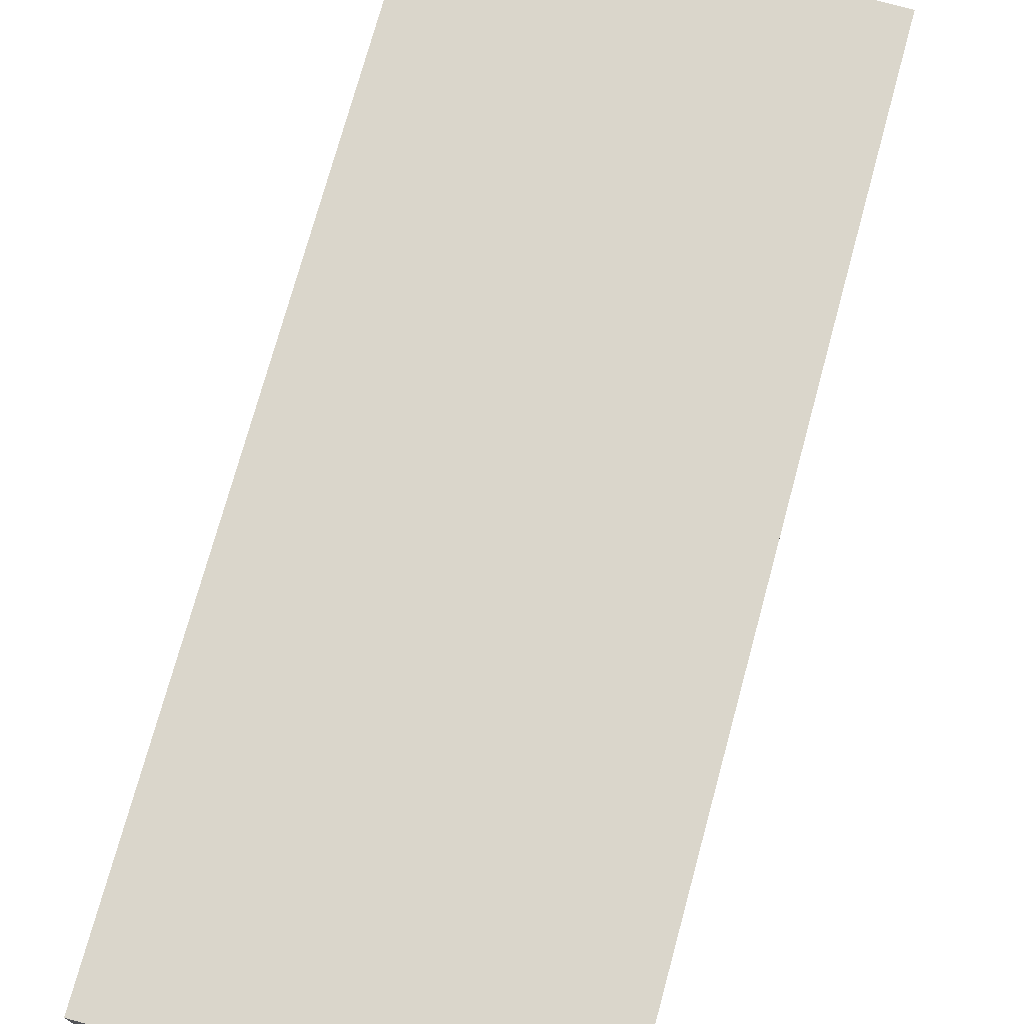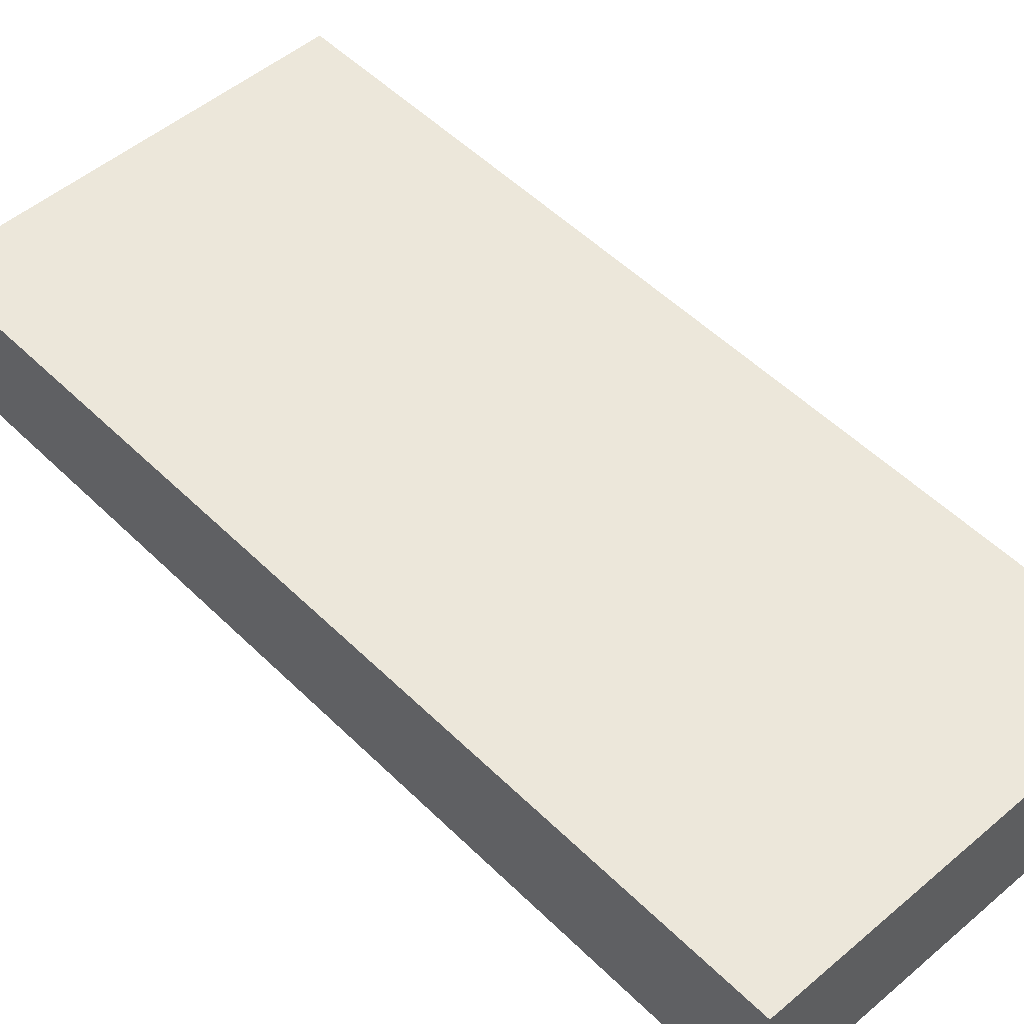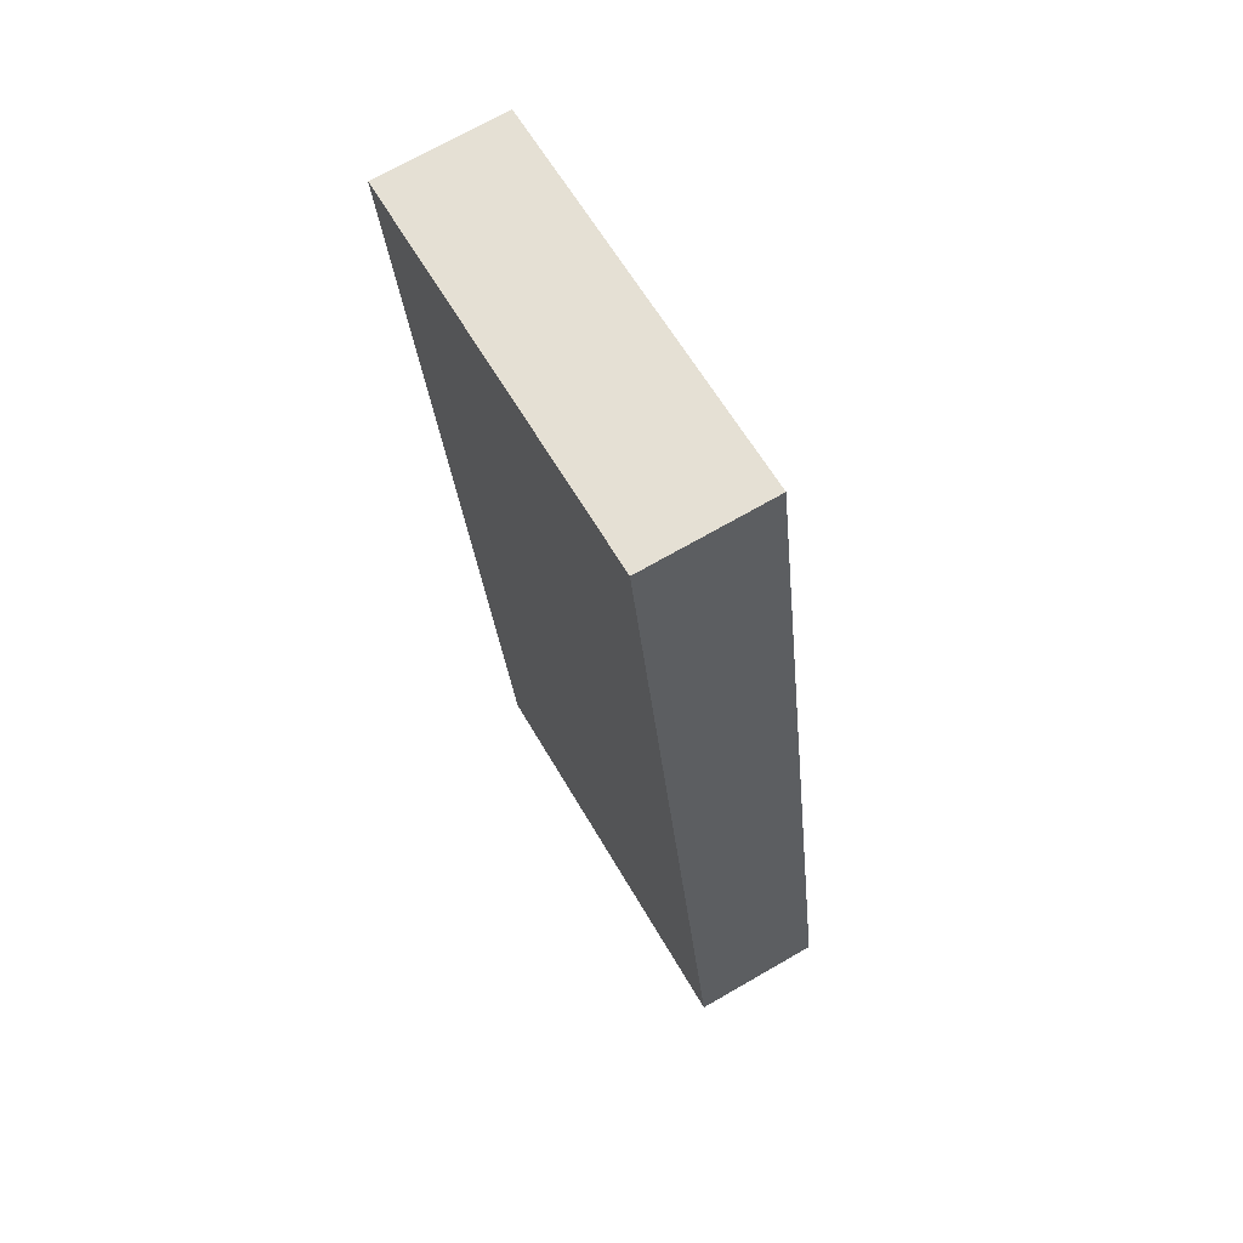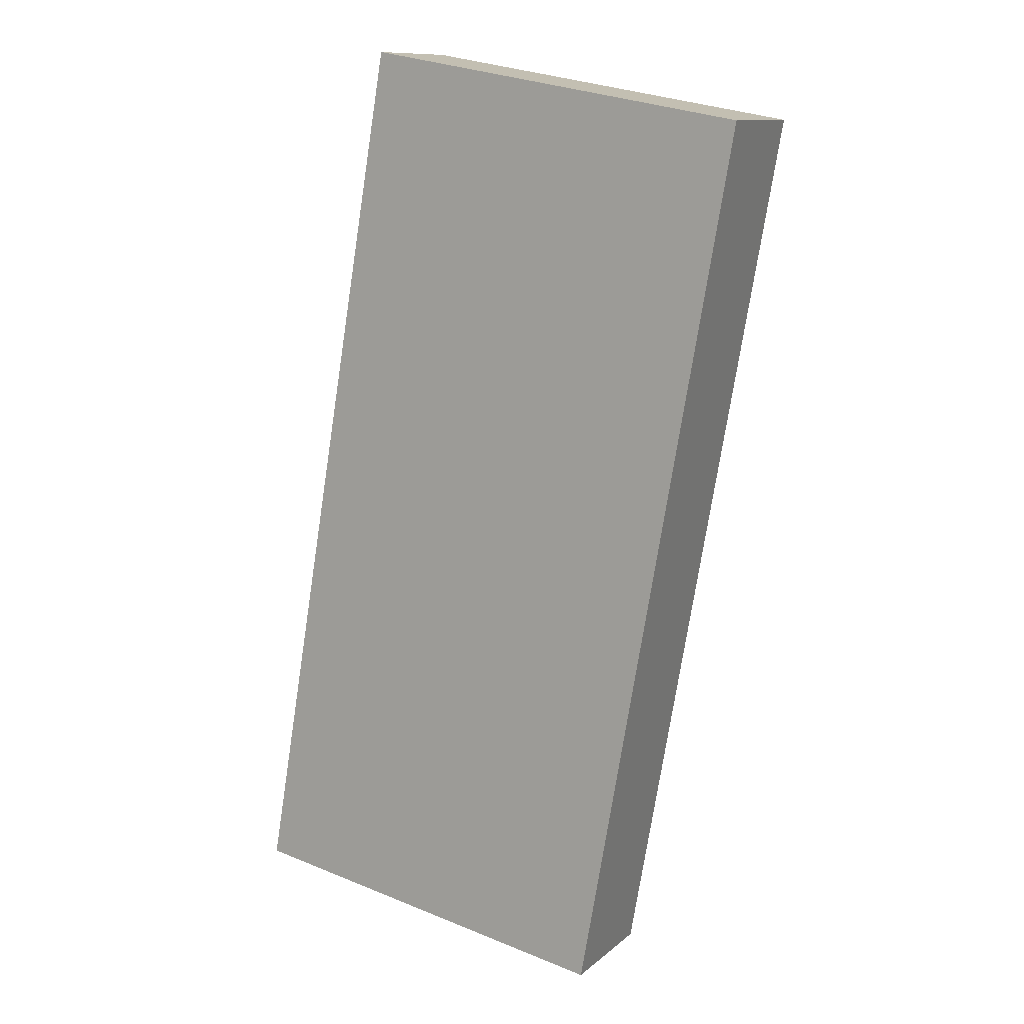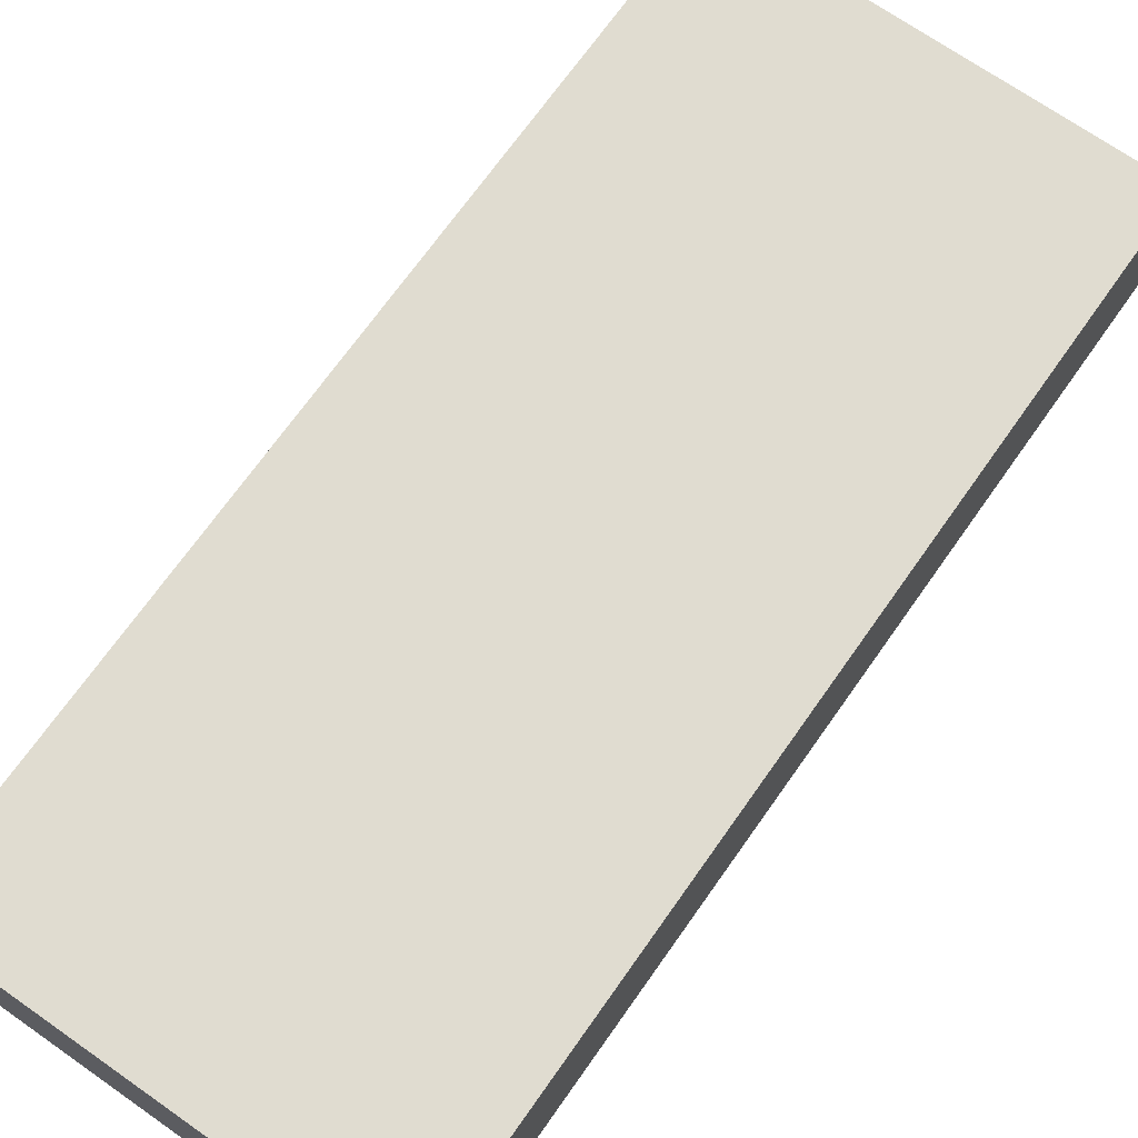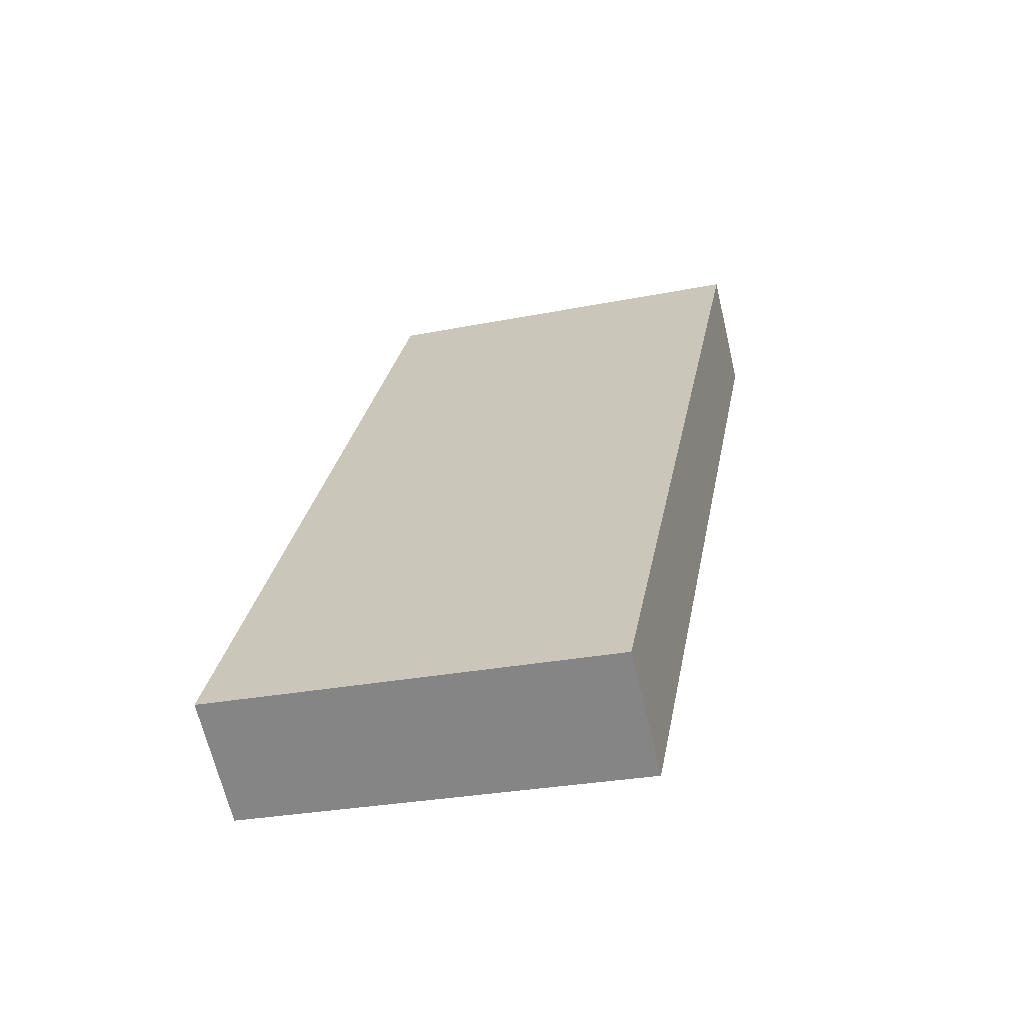
<metadata>
{"format":"obj","ext":"obj","renderer":"f3d","projection":"perspective","resolution":1024,"background":"white","views":[{"elev":74.1,"azim":25.2,"up":"+Y"},{"elev":50.7,"azim":147.0,"up":"+Y"},{"elev":70.9,"azim":-119.9,"up":"+Z"},{"elev":11.3,"azim":28.5,"up":"+Z"},{"elev":69.7,"azim":45.0,"up":"+Y"},{"elev":-65.9,"azim":13.3,"up":"+Z"}]}
</metadata>
<code>
v  14.55 4.603 -2.561
v  5.766 4.603 33.2
v  20.39 4.603 30.67
v  1.708 4.603 9.832
v  0 4.603 2.819e-16
v  5.766 -2.033e-15 33.2
v  20.39 -1.878e-15 30.67
v  14.55 1.568e-16 -2.561
v  0 0 0
v  1.708 -6.02e-16 9.832
g defaultobject
f 1 2 3
f 2 1 4
f 4 1 5
f 6 3 2
f 3 6 7
f 7 1 3
f 1 7 8
f 8 5 1
f 5 8 9
f 4 6 2
f 6 4 10
f 10 4 5
f 10 5 9
f 6 8 7
f 8 6 10
f 8 10 9

</code>
